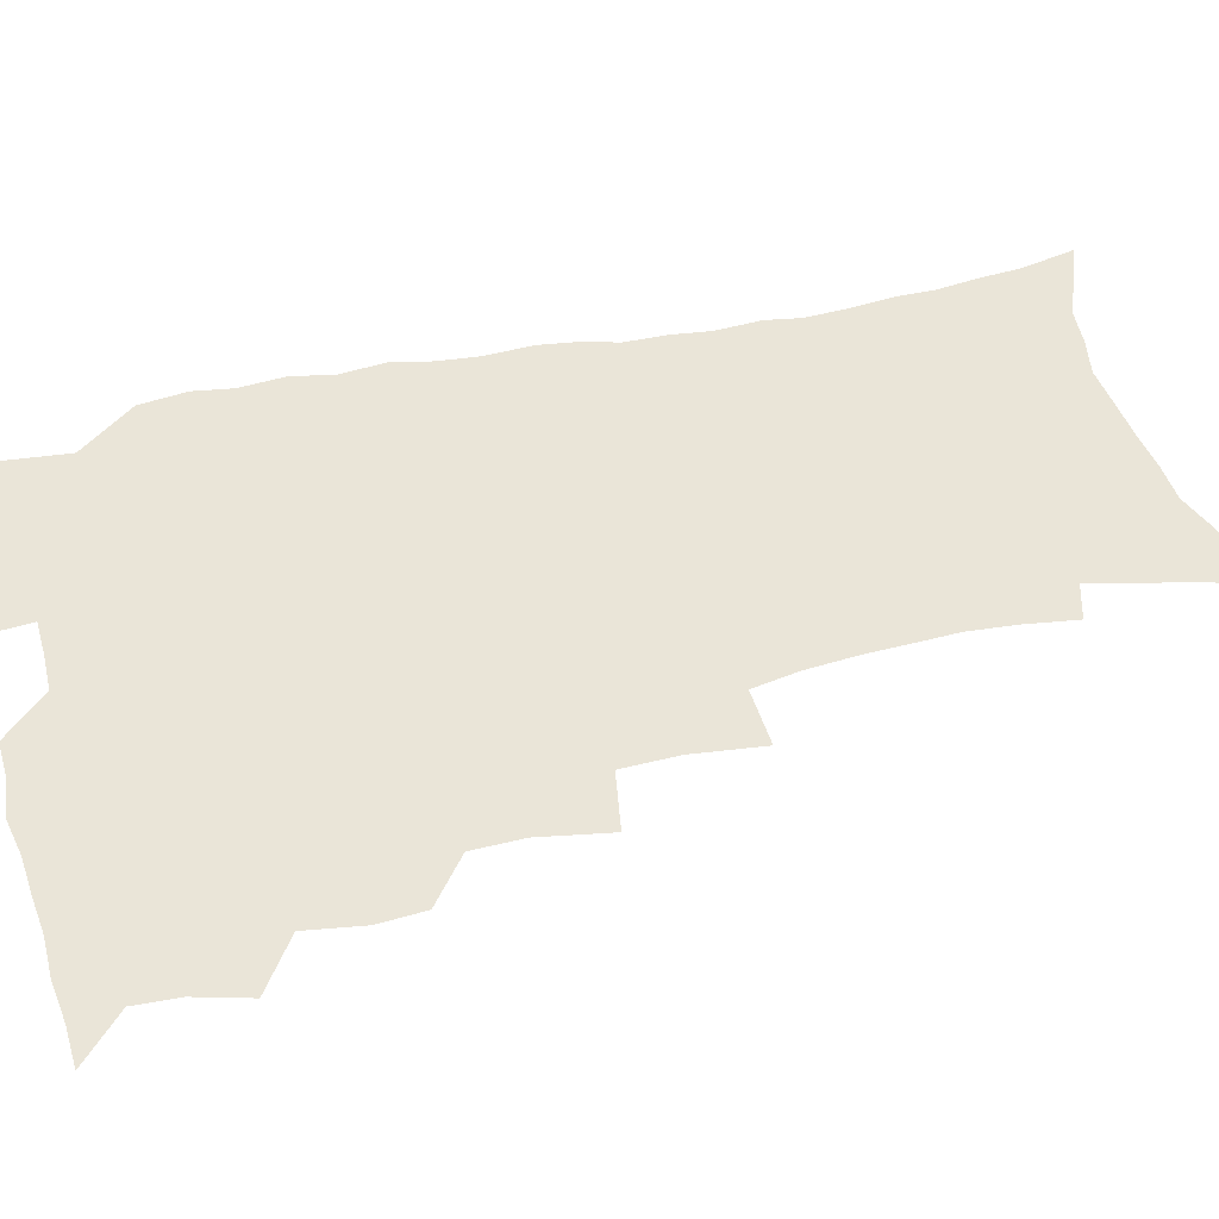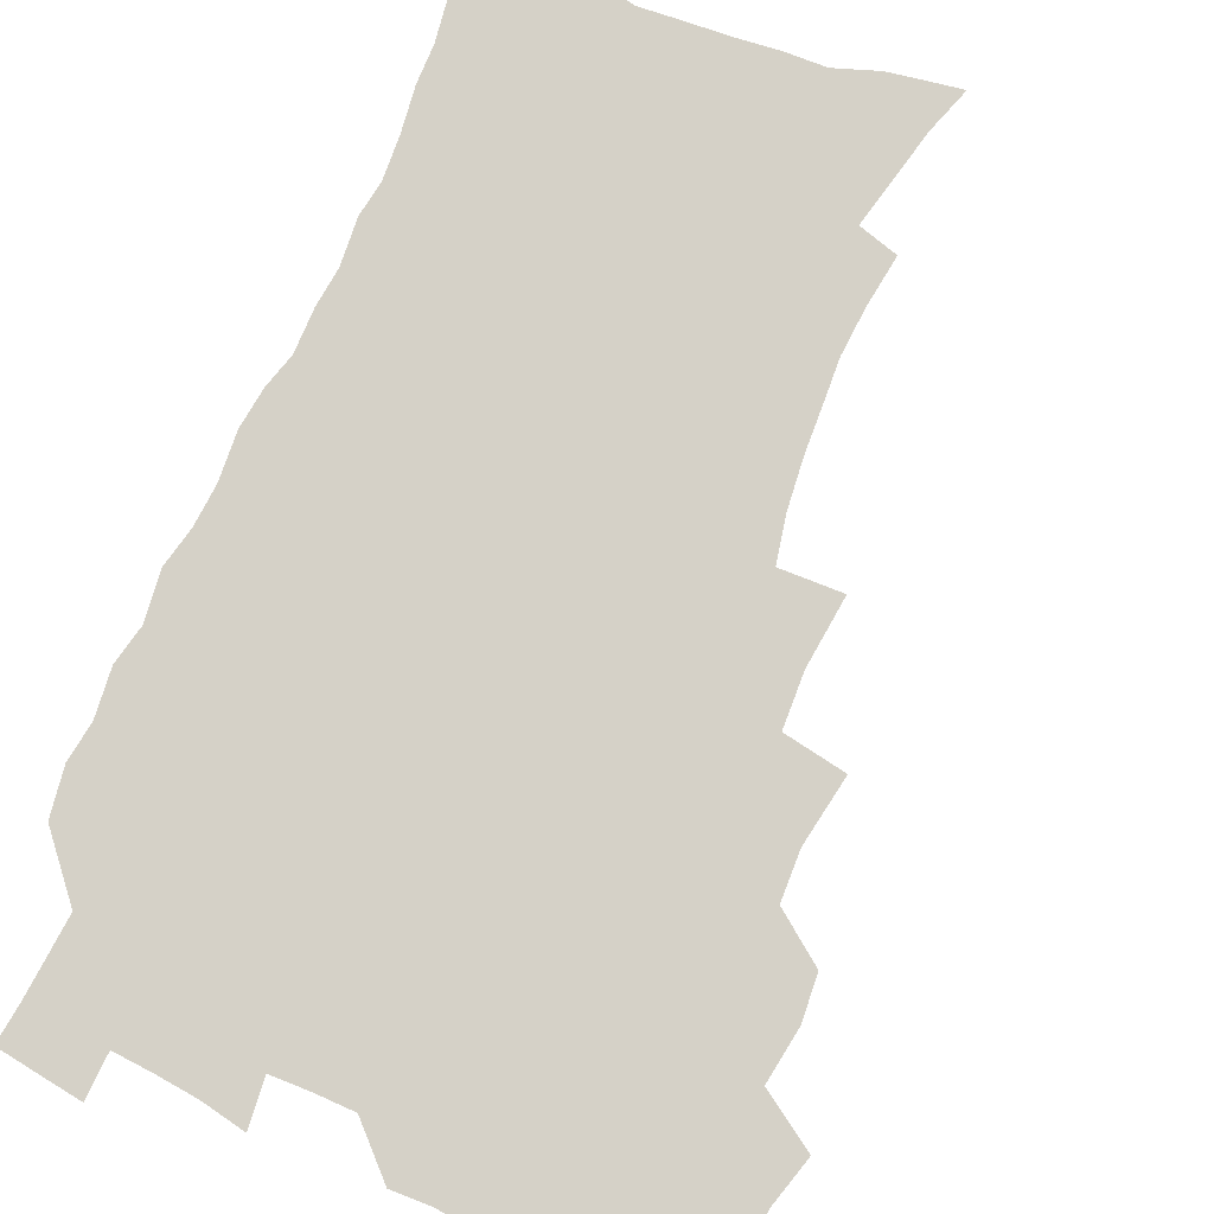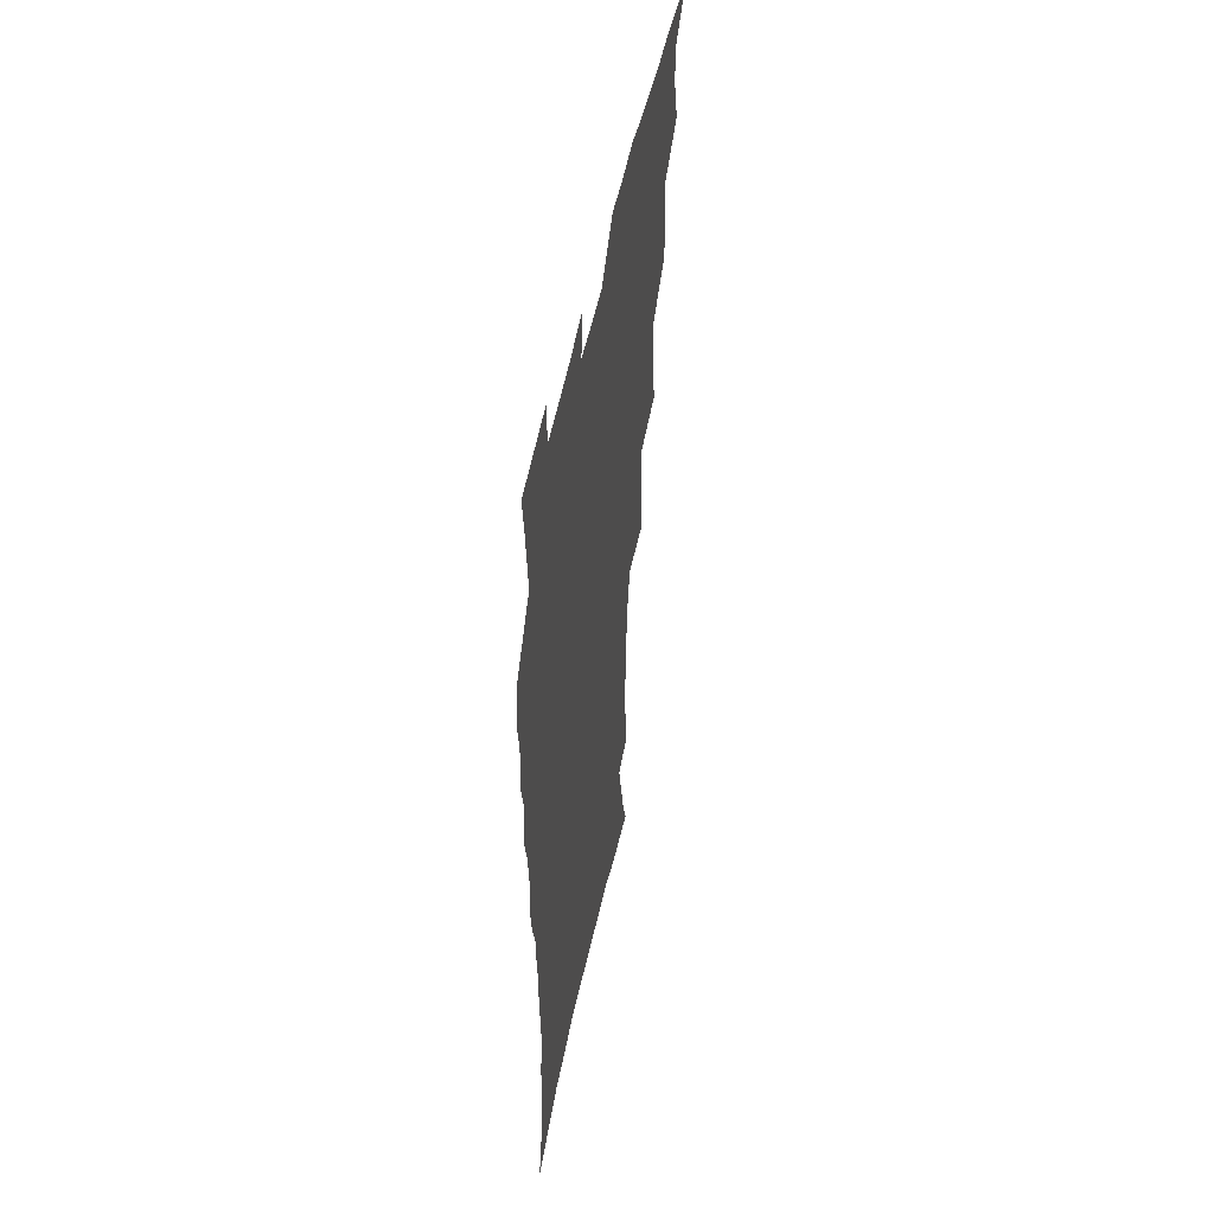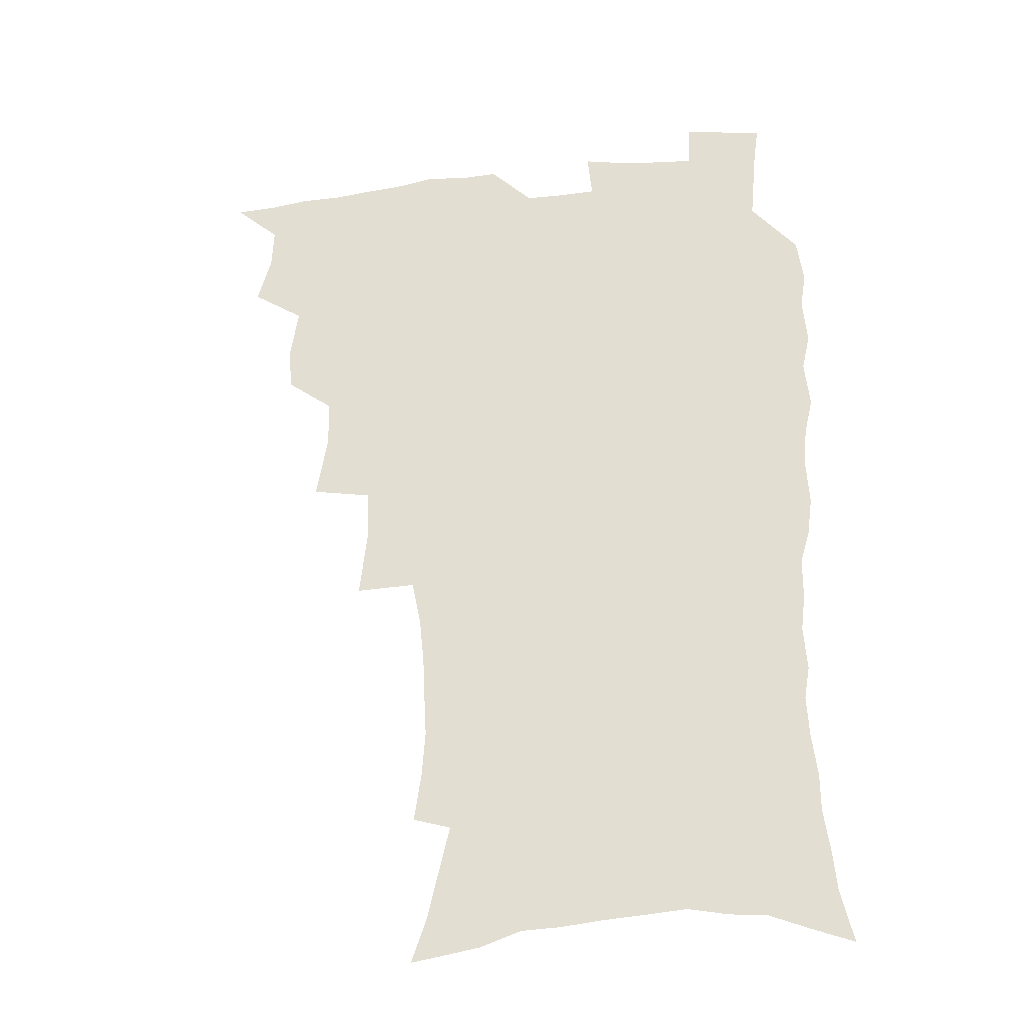
<metadata>
{"format":"obj","ext":"obj","renderer":"f3d","projection":"perspective","resolution":1024,"background":"white","views":[{"elev":45.1,"azim":-104.3,"up":"+Z"},{"elev":79.6,"azim":-156.9,"up":"+Z"},{"elev":52.2,"azim":101.7,"up":"+Y"},{"elev":-30.4,"azim":9.5,"up":"+Y"}]}
</metadata>
<code>
v 465.8 522.6 0
v 477.2 472.9 0
v 482.4 491.7 0
v 483.1 507.3 0
v 481.5 523.3 0
v 495.3 423.2 0
v 493.9 439.7 0
v 497 460 0
v 499.2 477.4 0
v 499.8 493 0
v 499 508 0
v 496.5 525.2 0
v 509.2 366.9 0
v 513.6 392.1 0
v 512.9 410.1 0
v 515.3 430.6 0
v 513.3 445.7 0
v 512.2 460.7 0
v 516 479.3 0
v 515.5 494 0
v 514.1 508.9 0
v 512.1 525.2 0
v 529.8 317.3 0
v 532.6 342.8 0
v 531.9 362.9 0
v 531.2 381.8 0
v 532 401.2 0
v 530.3 416.3 0
v 531.2 434 0
v 531.3 449.9 0
v 531.5 465.6 0
v 530.9 480.3 0
v 530.2 495 0
v 528.8 510 0
v 526.8 526.8 0
v 555.3 214.6 0
v 558 233.3 0
v 559.2 250.7 0
v 558.4 265.7 0
v 557.6 283.4 0
v 555.8 301 0
v 552.4 318 0
v 549.8 335.3 0
v 548.3 352.8 0
v 548.2 372 0
v 546.7 387.5 0
v 546.5 404.5 0
v 546.5 420.9 0
v 547.3 437.3 0
v 547.1 452.4 0
v 548 467.6 0
v 546.6 481.6 0
v 544.9 496.1 0
v 543.6 510.8 0
v 541.4 527.8 0
v 555.5 157.5 0
v 561.3 174.6 0
v 564.9 190.3 0
v 569.6 210.4 0
v 572.6 230.3 0
v 572.1 244.8 0
v 572.5 261.9 0
v 570.9 276.2 0
v 570.9 296.3 0
v 568 310.1 0
v 566.2 327.3 0
v 563.6 342.1 0
v 563.6 360.5 0
v 562.6 376.8 0
v 562.6 393.8 0
v 561.9 409 0
v 563.2 425.9 0
v 562 439.6 0
v 563.1 455.4 0
v 562.1 468.8 0
v 561.1 482.6 0
v 560 496.6 0
v 557.8 512.8 0
v 555.5 530.4 0
v 568.1 159.6 0
v 575.7 180.9 0
v 581 201.4 0
v 584.6 221.8 0
v 585.5 238.8 0
v 585.7 255.2 0
v 584.5 269.3 0
v 583.9 286.5 0
v 583 303.6 0
v 581.1 318.3 0
v 580.2 335.5 0
v 579 351.1 0
v 576.9 364.1 0
v 576.4 380.5 0
v 576.7 397.1 0
v 577.5 414.3 0
v 576.9 427.7 0
v 576.4 441.6 0
v 576.8 456.3 0
v 575.9 469.6 0
v 575.6 483.2 0
v 574.4 497.1 0
v 572.2 513.6 0
v 571.1 528.8 0
v 581.4 161.9 0
v 591.6 189.8 0
v 596 211.5 0
v 596.8 227.2 0
v 597.3 243.6 0
v 597 259.5 0
v 596.4 275 0
v 595.5 290.8 0
v 594.5 306.9 0
v 594.2 325.4 0
v 592.6 339 0
v 591.3 353 0
v 591 369.5 0
v 590.1 384.3 0
v 590.4 398.4 0
v 590.5 414.5 0
v 590 428.1 0
v 590 442.6 0
v 590.5 457.1 0
v 590 470.4 0
v 589.4 483.9 0
v 588.3 498.3 0
v 586.7 513.7 0
v 585.3 529.2 0
v 597.1 167.5 0
v 605.5 195.3 0
v 608.1 215.1 0
v 609.1 232.3 0
v 608.8 246.9 0
v 608.2 260.9 0
v 607.7 277.8 0
v 607.3 294.9 0
v 606.4 310 0
v 606 327.8 0
v 605 341.4 0
v 604.5 357 0
v 603.7 370.9 0
v 602.7 381.9 0
v 603.2 399.3 0
v 603.8 416.1 0
v 603.5 429.6 0
v 604.1 444.7 0
v 603.7 457.5 0
v 603.6 470.9 0
v 603.2 484.3 0
v 603.1 497.8 0
v 601.7 513 0
v 612 168.1 0
v 618.2 196.5 0
v 620 217.3 0
v 620.4 233.3 0
v 620.4 249.8 0
v 619.9 264.5 0
v 619.5 281.6 0
v 618.8 295 0
v 618.2 312.9 0
v 617.8 328.3 0
v 617.2 343 0
v 616.9 358 0
v 616.8 373.7 0
v 616.8 387.3 0
v 616.5 401.6 0
v 616.7 417.1 0
v 616.6 430 0
v 617 444.7 0
v 617.3 458.1 0
v 617.6 471.2 0
v 617.5 484.2 0
v 616.9 498.3 0
v 616.3 512.7 0
v 627.9 169.8 0
v 630.9 196 0
v 631.7 215.6 0
v 631.9 234.4 0
v 631.8 250.5 0
v 631.4 266 0
v 630.9 282.1 0
v 630.5 297.1 0
v 630.2 310.6 0
v 629.5 329.4 0
v 629.5 341.4 0
v 629.2 358.3 0
v 629.3 372.8 0
v 629.3 387.9 0
v 629.3 401.7 0
v 629.4 416.7 0
v 629.7 430.7 0
v 630 444.5 0
v 630.3 457.9 0
v 630.6 471.2 0
v 631 484.2 0
v 631.2 497.7 0
v 630.5 513.1 0
v 628.8 530.7 0
v 643.8 170.9 0
v 644 197.8 0
v 643.7 217.5 0
v 643.7 232.8 0
v 643.4 249 0
v 643 265.7 0
v 642.5 281.9 0
v 641.9 299.6 0
v 641.9 312 0
v 641.3 329.2 0
v 641.5 343.1 0
v 641.5 357.3 0
v 641.7 372.3 0
v 641.8 386.9 0
v 642.1 401.2 0
v 642.3 415.5 0
v 642.6 430.1 0
v 643 443.8 0
v 643.6 457.1 0
v 644.1 470.4 0
v 644.6 483.9 0
v 645 497.5 0
v 645.3 511.7 0
v 644.9 527.5 0
v 659.5 172.3 0
v 657.1 196.4 0
v 656.1 214.9 0
v 655.2 232.5 0
v 655.8 245.6 0
v 654.4 265.1 0
v 655 277.9 0
v 653.7 296.7 0
v 653.4 312.2 0
v 653.5 327.1 0
v 653.3 342.6 0
v 653.6 356.6 0
v 654.8 369.5 0
v 655 384.2 0
v 655.2 399 0
v 655.6 412.8 0
v 655.4 429.4 0
v 655.8 443.4 0
v 656.7 456.7 0
v 657.4 470.2 0
v 658.2 483.3 0
v 658.9 496.8 0
v 659.5 510.9 0
v 659.9 525.8 0
v 674.8 169.3 0
v 670.4 193.8 0
v 669.2 211 0
v 668.6 227 0
v 667.6 244.4 0
v 666.8 261 0
v 666.5 276.4 0
v 665.3 294.7 0
v 665.5 309 0
v 667 321.6 0
v 666.4 338.2 0
v 667.7 351.3 0
v 667.3 367.9 0
v 667.5 382.9 0
v 668.1 397.2 0
v 668.1 412.7 0
v 669.8 425.8 0
v 670.8 439.5 0
v 670.5 454.8 0
v 670.9 468.8 0
v 672.1 482.2 0
v 672.8 496.1 0
v 673.7 510.3 0
v 674.7 524.7 0
v 675.5 541.3 0
v 689.1 168 0
v 683.9 190.6 0
v 682.5 206.8 0
v 680.9 224.3 0
v 680.6 239.4 0
v 678.9 257.6 0
v 678.2 274 0
v 678.1 289.3 0
v 679.3 302.7 0
v 678.6 320 0
v 679.6 333.8 0
v 679.7 349.4 0
v 680.6 363.7 0
v 681.1 378.7 0
v 682.6 392.6 0
v 683 407.6 0
v 684.7 421.4 0
v 684 437.8 0
v 685.6 451.3 0
v 685.4 466.4 0
v 685.5 481.5 0
v 686.6 495.1 0
v 688.1 508.9 0
v 689.4 523.5 0
v 690.5 539.1 0
v 704.8 161.8 0
v 698.9 184.3 0
v 696.3 201.9 0
v 695.6 217 0
v 693.5 234.5 0
v 692.8 250.2 0
v 692 266.4 0
v 692.2 281.7 0
v 691.9 297.6 0
v 691.7 313.6 0
v 693.9 326.7 0
v 695.1 341.2 0
v 694.2 358.2 0
v 697.8 370.5 0
v 697.8 386.5 0
v 697 403.3 0
v 699.4 416.9 0
v 699.1 433.1 0
v 700.3 447.6 0
v 700.5 462.9 0
v 699.9 478.7 0
v 701.5 492.6 0
v 702.9 507.4 0
v 704.2 522.1 0
v 706.1 536.7 0
v 720.1 156.2 0
v 715.3 176.2 0
v 713.8 191.6 0
v 711.5 207.9 0
v 711.4 221.9 0
v 709.4 238.9 0
v 708.5 254.6 0
v 710.6 267.2 0
v 709.4 284.5 0
v 711.1 298.6 0
v 711.1 314.7 0
v 714.8 327.4 0
v 716.7 342.2 0
v 715.6 360.1 0
v 716.9 375.4 0
v 720.1 389.5 0
v 718.1 407.8 0
v 721.3 421.9 0
v 719.6 439.5 0
v 721.8 454 0
v 719.2 471.7 0
f 4 5 1
f 8 9 2
f 2 9 3
f 9 10 3
f 3 10 4
f 10 11 4
f 4 11 5
f 11 12 5
f 15 16 6
f 6 16 7
f 16 17 7
f 7 17 8
f 17 18 8
f 8 18 9
f 18 19 9
f 9 19 10
f 19 20 10
f 10 20 11
f 20 21 11
f 11 21 12
f 21 22 12
f 25 26 13
f 13 26 14
f 26 27 14
f 14 27 15
f 27 28 15
f 15 28 16
f 28 29 16
f 16 29 17
f 29 30 17
f 17 30 18
f 30 31 18
f 18 31 19
f 31 32 19
f 19 32 20
f 32 33 20
f 20 33 21
f 33 34 21
f 21 34 22
f 34 35 22
f 42 43 23
f 23 43 24
f 43 44 24
f 24 44 25
f 44 45 25
f 25 45 26
f 45 46 26
f 26 46 27
f 46 47 27
f 27 47 28
f 47 48 28
f 28 48 29
f 48 49 29
f 29 49 30
f 49 50 30
f 30 50 31
f 50 51 31
f 31 51 32
f 51 52 32
f 32 52 33
f 52 53 33
f 33 53 34
f 53 54 34
f 34 54 35
f 54 55 35
f 59 60 36
f 36 60 37
f 60 61 37
f 37 61 38
f 61 62 38
f 38 62 39
f 62 63 39
f 39 63 40
f 63 64 40
f 40 64 41
f 64 65 41
f 41 65 42
f 65 66 42
f 42 66 43
f 66 67 43
f 43 67 44
f 67 68 44
f 44 68 45
f 68 69 45
f 45 69 46
f 69 70 46
f 46 70 47
f 70 71 47
f 47 71 48
f 71 72 48
f 48 72 49
f 72 73 49
f 49 73 50
f 73 74 50
f 50 74 51
f 74 75 51
f 51 75 52
f 75 76 52
f 52 76 53
f 76 77 53
f 53 77 54
f 77 78 54
f 54 78 55
f 78 79 55
f 56 80 57
f 80 81 57
f 57 81 58
f 81 82 58
f 58 82 59
f 82 83 59
f 59 83 60
f 83 84 60
f 60 84 61
f 84 85 61
f 61 85 62
f 85 86 62
f 62 86 63
f 86 87 63
f 63 87 64
f 87 88 64
f 64 88 65
f 88 89 65
f 65 89 66
f 89 90 66
f 66 90 67
f 90 91 67
f 67 91 68
f 91 92 68
f 68 92 69
f 92 93 69
f 69 93 70
f 93 94 70
f 70 94 71
f 94 95 71
f 71 95 72
f 95 96 72
f 72 96 73
f 96 97 73
f 73 97 74
f 97 98 74
f 74 98 75
f 98 99 75
f 75 99 76
f 99 100 76
f 76 100 77
f 100 101 77
f 77 101 78
f 101 102 78
f 78 102 79
f 102 103 79
f 80 104 81
f 104 105 81
f 81 105 82
f 105 106 82
f 82 106 83
f 106 107 83
f 83 107 84
f 107 108 84
f 84 108 85
f 108 109 85
f 85 109 86
f 109 110 86
f 86 110 87
f 110 111 87
f 87 111 88
f 111 112 88
f 88 112 89
f 112 113 89
f 89 113 90
f 113 114 90
f 90 114 91
f 114 115 91
f 91 115 92
f 115 116 92
f 92 116 93
f 116 117 93
f 93 117 94
f 117 118 94
f 94 118 95
f 118 119 95
f 95 119 96
f 119 120 96
f 96 120 97
f 120 121 97
f 97 121 98
f 121 122 98
f 98 122 99
f 122 123 99
f 99 123 100
f 123 124 100
f 100 124 101
f 124 125 101
f 101 125 102
f 125 126 102
f 102 126 103
f 126 127 103
f 104 128 105
f 128 129 105
f 105 129 106
f 129 130 106
f 106 130 107
f 130 131 107
f 107 131 108
f 131 132 108
f 108 132 109
f 132 133 109
f 109 133 110
f 133 134 110
f 110 134 111
f 134 135 111
f 111 135 112
f 135 136 112
f 112 136 113
f 136 137 113
f 113 137 114
f 137 138 114
f 114 138 115
f 138 139 115
f 115 139 116
f 139 140 116
f 116 140 117
f 140 141 117
f 117 141 118
f 141 142 118
f 118 142 119
f 142 143 119
f 119 143 120
f 143 144 120
f 120 144 121
f 144 145 121
f 121 145 122
f 145 146 122
f 122 146 123
f 146 147 123
f 123 147 124
f 147 148 124
f 124 148 125
f 148 149 125
f 125 149 126
f 149 150 126
f 126 150 127
f 128 151 129
f 151 152 129
f 129 152 130
f 152 153 130
f 130 153 131
f 153 154 131
f 131 154 132
f 154 155 132
f 132 155 133
f 155 156 133
f 133 156 134
f 156 157 134
f 134 157 135
f 157 158 135
f 135 158 136
f 158 159 136
f 136 159 137
f 159 160 137
f 137 160 138
f 160 161 138
f 138 161 139
f 161 162 139
f 139 162 140
f 162 163 140
f 140 163 141
f 163 164 141
f 141 164 142
f 164 165 142
f 142 165 143
f 165 166 143
f 143 166 144
f 166 167 144
f 144 167 145
f 167 168 145
f 145 168 146
f 168 169 146
f 146 169 147
f 169 170 147
f 147 170 148
f 170 171 148
f 148 171 149
f 171 172 149
f 149 172 150
f 172 173 150
f 151 174 152
f 174 175 152
f 152 175 153
f 175 176 153
f 153 176 154
f 176 177 154
f 154 177 155
f 177 178 155
f 155 178 156
f 178 179 156
f 156 179 157
f 179 180 157
f 157 180 158
f 180 181 158
f 158 181 159
f 181 182 159
f 159 182 160
f 182 183 160
f 160 183 161
f 183 184 161
f 161 184 162
f 184 185 162
f 162 185 163
f 185 186 163
f 163 186 164
f 186 187 164
f 164 187 165
f 187 188 165
f 165 188 166
f 188 189 166
f 166 189 167
f 189 190 167
f 167 190 168
f 190 191 168
f 168 191 169
f 191 192 169
f 169 192 170
f 192 193 170
f 170 193 171
f 193 194 171
f 171 194 172
f 194 195 172
f 172 195 173
f 195 196 173
f 174 198 175
f 198 199 175
f 175 199 176
f 199 200 176
f 176 200 177
f 200 201 177
f 177 201 178
f 201 202 178
f 178 202 179
f 202 203 179
f 179 203 180
f 203 204 180
f 180 204 181
f 204 205 181
f 181 205 182
f 205 206 182
f 182 206 183
f 206 207 183
f 183 207 184
f 207 208 184
f 184 208 185
f 208 209 185
f 185 209 186
f 209 210 186
f 186 210 187
f 210 211 187
f 187 211 188
f 211 212 188
f 188 212 189
f 212 213 189
f 189 213 190
f 213 214 190
f 190 214 191
f 214 215 191
f 191 215 192
f 215 216 192
f 192 216 193
f 216 217 193
f 193 217 194
f 217 218 194
f 194 218 195
f 218 219 195
f 195 219 196
f 219 220 196
f 196 220 197
f 220 221 197
f 198 222 199
f 222 223 199
f 199 223 200
f 223 224 200
f 200 224 201
f 224 225 201
f 201 225 202
f 225 226 202
f 202 226 203
f 226 227 203
f 203 227 204
f 227 228 204
f 204 228 205
f 228 229 205
f 205 229 206
f 229 230 206
f 206 230 207
f 230 231 207
f 207 231 208
f 231 232 208
f 208 232 209
f 232 233 209
f 209 233 210
f 233 234 210
f 210 234 211
f 234 235 211
f 211 235 212
f 235 236 212
f 212 236 213
f 236 237 213
f 213 237 214
f 237 238 214
f 214 238 215
f 238 239 215
f 215 239 216
f 239 240 216
f 216 240 217
f 240 241 217
f 217 241 218
f 241 242 218
f 218 242 219
f 242 243 219
f 219 243 220
f 243 244 220
f 220 244 221
f 244 245 221
f 222 246 223
f 246 247 223
f 223 247 224
f 247 248 224
f 224 248 225
f 248 249 225
f 225 249 226
f 249 250 226
f 226 250 227
f 250 251 227
f 227 251 228
f 251 252 228
f 228 252 229
f 252 253 229
f 229 253 230
f 253 254 230
f 230 254 231
f 254 255 231
f 231 255 232
f 255 256 232
f 232 256 233
f 256 257 233
f 233 257 234
f 257 258 234
f 234 258 235
f 258 259 235
f 235 259 236
f 259 260 236
f 236 260 237
f 260 261 237
f 237 261 238
f 261 262 238
f 238 262 239
f 262 263 239
f 239 263 240
f 263 264 240
f 240 264 241
f 264 265 241
f 241 265 242
f 265 266 242
f 242 266 243
f 266 267 243
f 243 267 244
f 267 268 244
f 244 268 245
f 268 269 245
f 246 271 247
f 271 272 247
f 247 272 248
f 272 273 248
f 248 273 249
f 273 274 249
f 249 274 250
f 274 275 250
f 250 275 251
f 275 276 251
f 251 276 252
f 276 277 252
f 252 277 253
f 277 278 253
f 253 278 254
f 278 279 254
f 254 279 255
f 279 280 255
f 255 280 256
f 280 281 256
f 256 281 257
f 281 282 257
f 257 282 258
f 282 283 258
f 258 283 259
f 283 284 259
f 259 284 260
f 284 285 260
f 260 285 261
f 285 286 261
f 261 286 262
f 286 287 262
f 262 287 263
f 287 288 263
f 263 288 264
f 288 289 264
f 264 289 265
f 289 290 265
f 265 290 266
f 290 291 266
f 266 291 267
f 291 292 267
f 267 292 268
f 292 293 268
f 268 293 269
f 293 294 269
f 269 294 270
f 294 295 270
f 271 296 272
f 296 297 272
f 272 297 273
f 297 298 273
f 273 298 274
f 298 299 274
f 274 299 275
f 299 300 275
f 275 300 276
f 300 301 276
f 276 301 277
f 301 302 277
f 277 302 278
f 302 303 278
f 278 303 279
f 303 304 279
f 279 304 280
f 304 305 280
f 280 305 281
f 305 306 281
f 281 306 282
f 306 307 282
f 282 307 283
f 307 308 283
f 283 308 284
f 308 309 284
f 284 309 285
f 309 310 285
f 285 310 286
f 310 311 286
f 286 311 287
f 311 312 287
f 287 312 288
f 312 313 288
f 288 313 289
f 313 314 289
f 289 314 290
f 314 315 290
f 290 315 291
f 315 316 291
f 291 316 292
f 316 317 292
f 292 317 293
f 317 318 293
f 293 318 294
f 318 319 294
f 294 319 295
f 319 320 295
f 296 321 297
f 321 322 297
f 297 322 298
f 322 323 298
f 298 323 299
f 323 324 299
f 299 324 300
f 324 325 300
f 300 325 301
f 325 326 301
f 301 326 302
f 326 327 302
f 302 327 303
f 327 328 303
f 303 328 304
f 328 329 304
f 304 329 305
f 329 330 305
f 305 330 306
f 330 331 306
f 306 331 307
f 331 332 307
f 307 332 308
f 332 333 308
f 308 333 309
f 333 334 309
f 309 334 310
f 334 335 310
f 310 335 311
f 335 336 311
f 311 336 312
f 336 337 312
f 312 337 313
f 337 338 313
f 313 338 314
f 338 339 314
f 314 339 315
f 339 340 315
f 315 340 316
f 340 341 316
f 316 341 317

</code>
